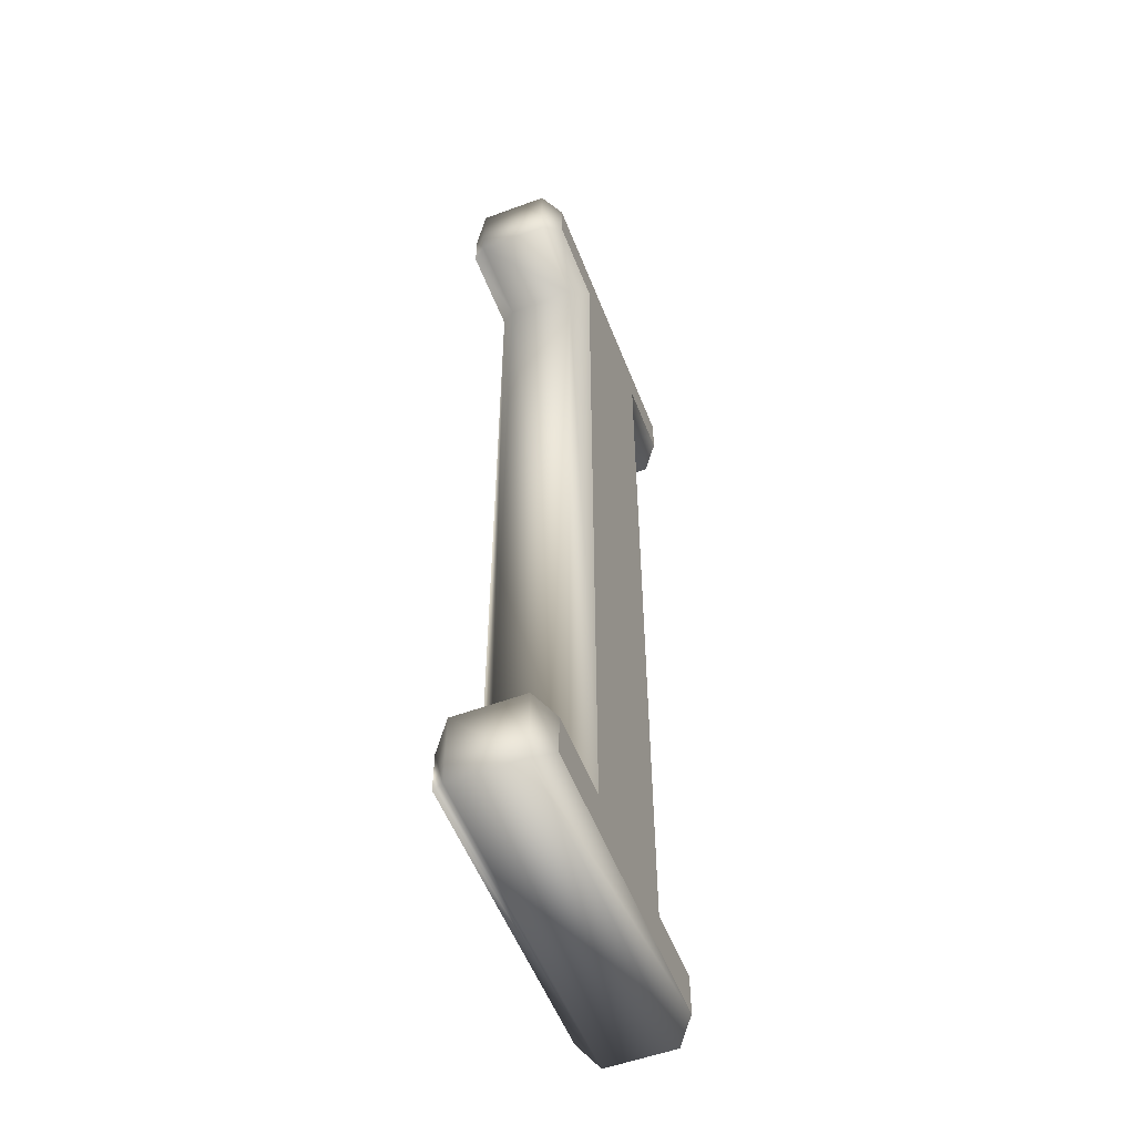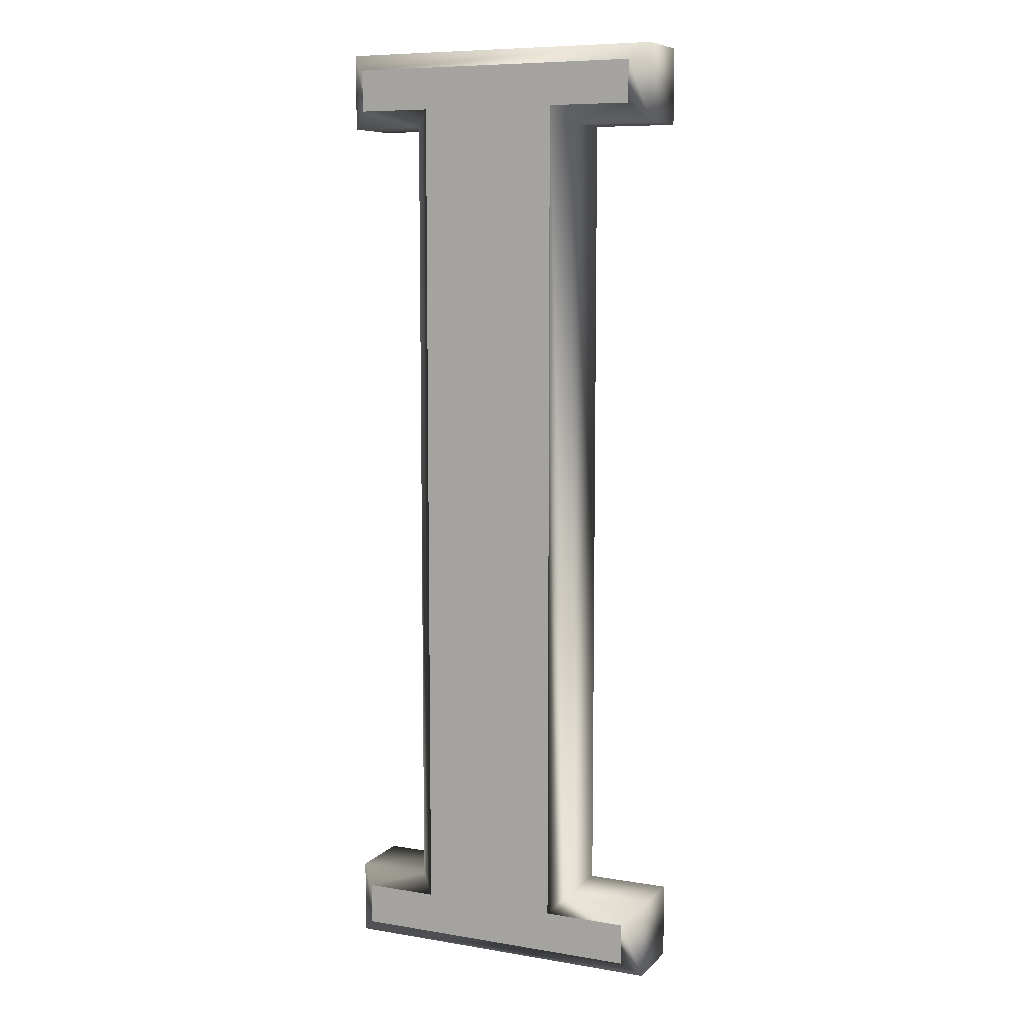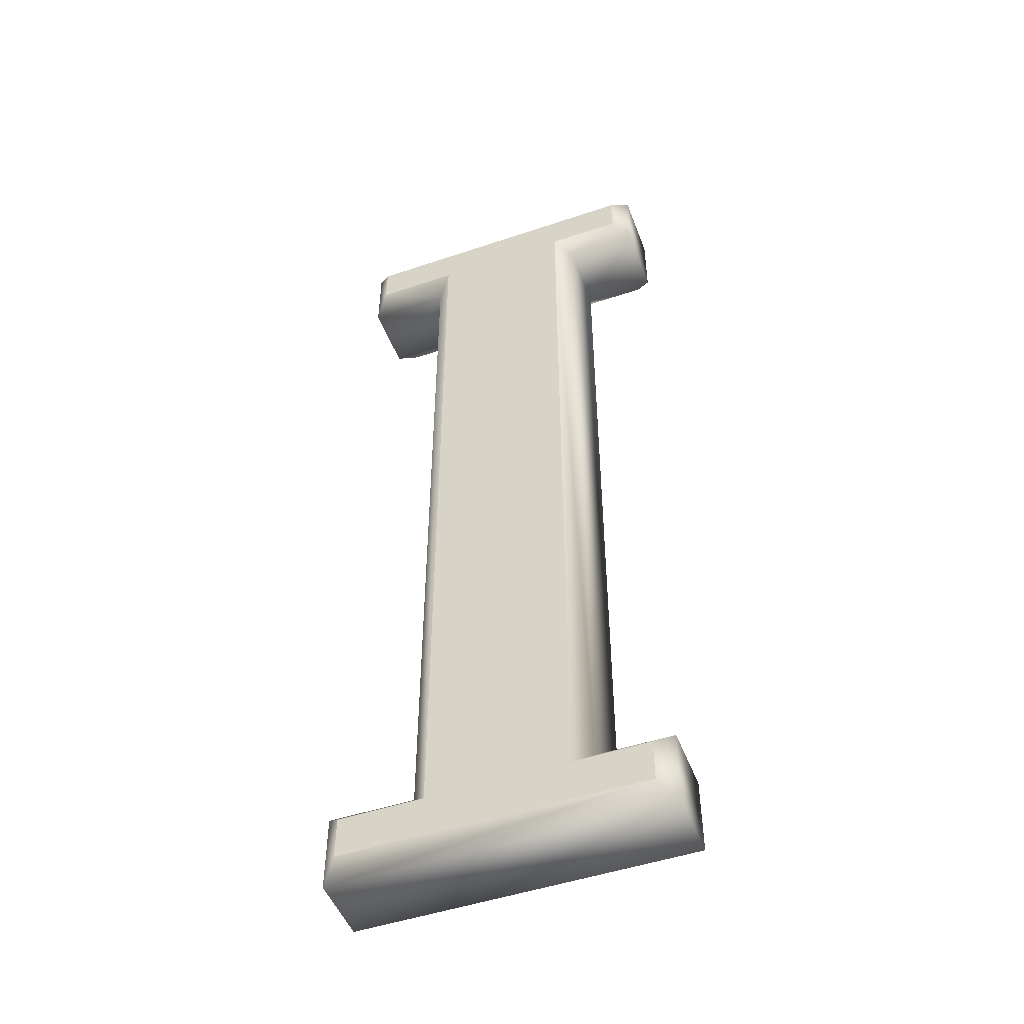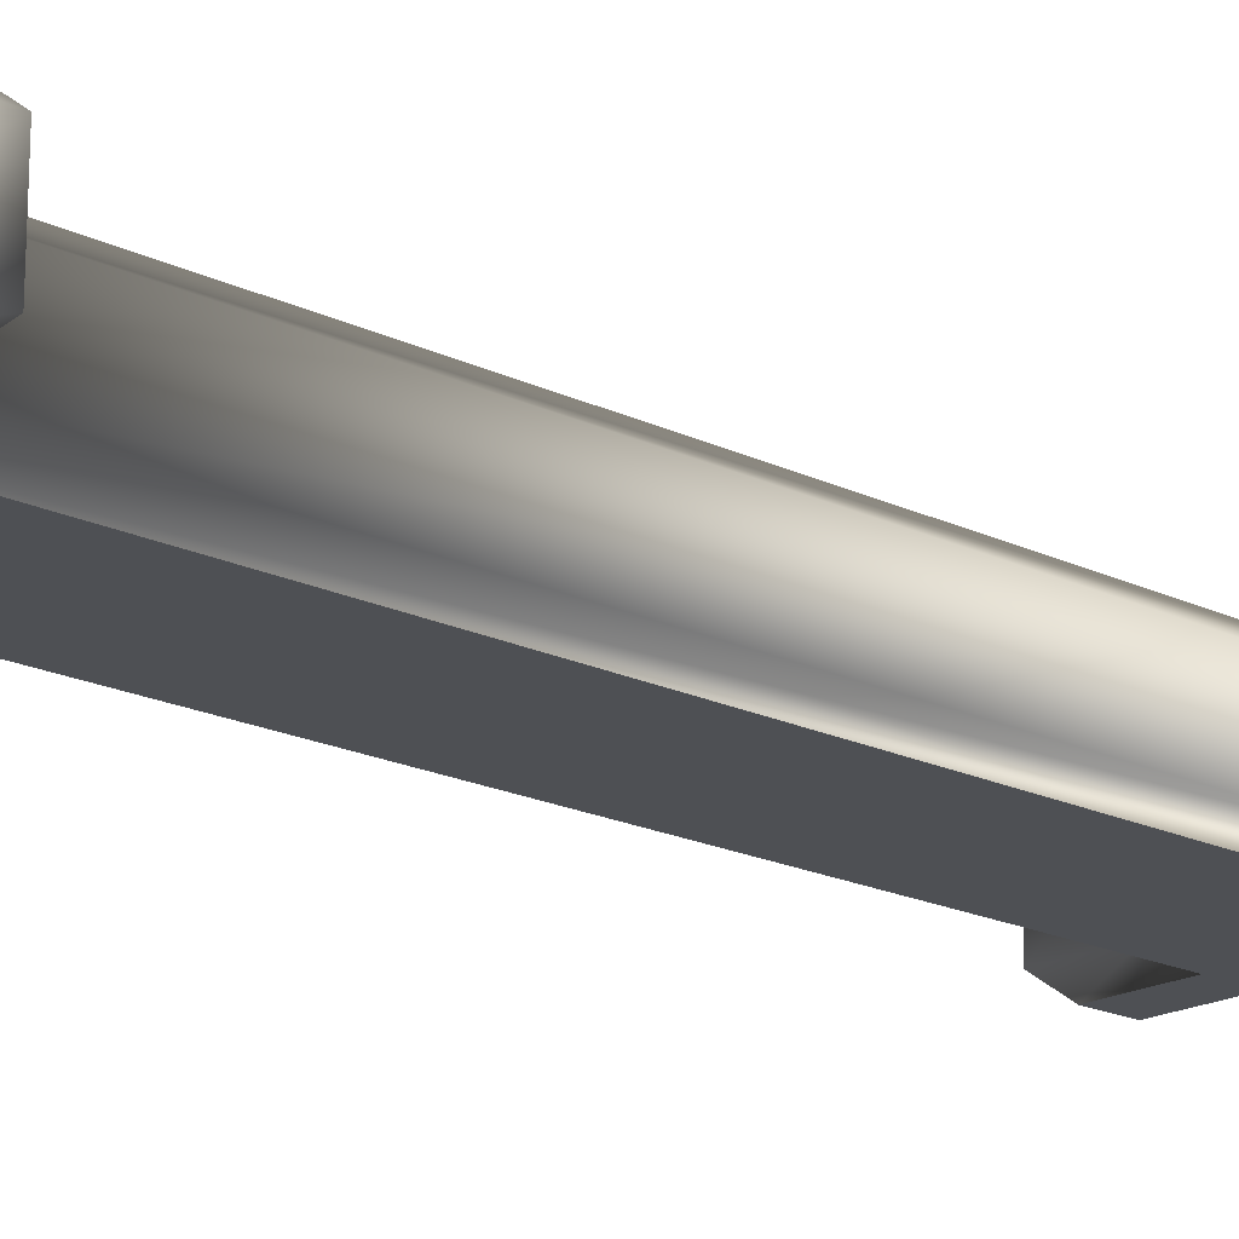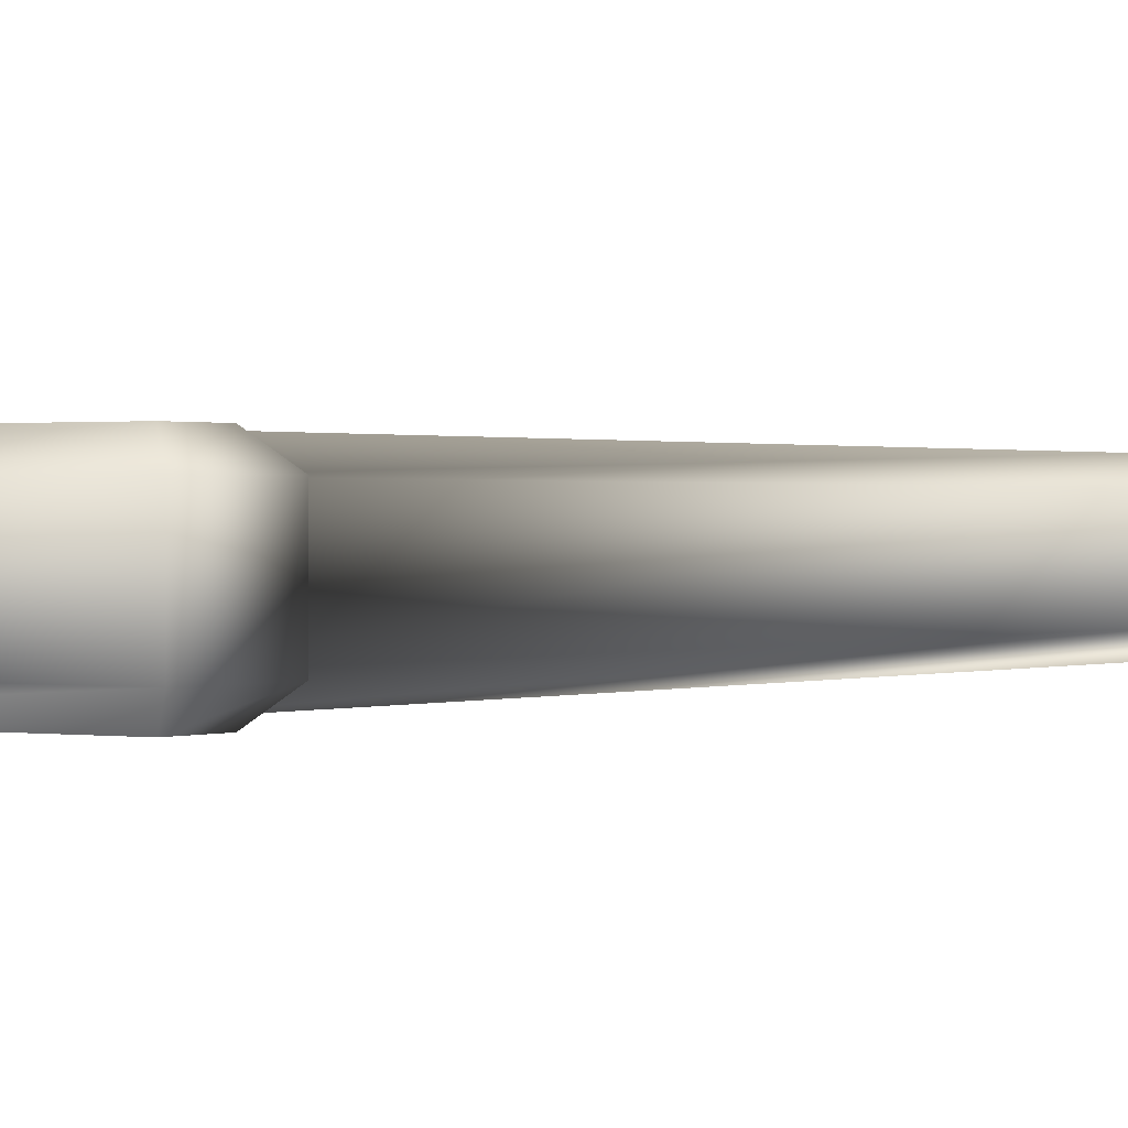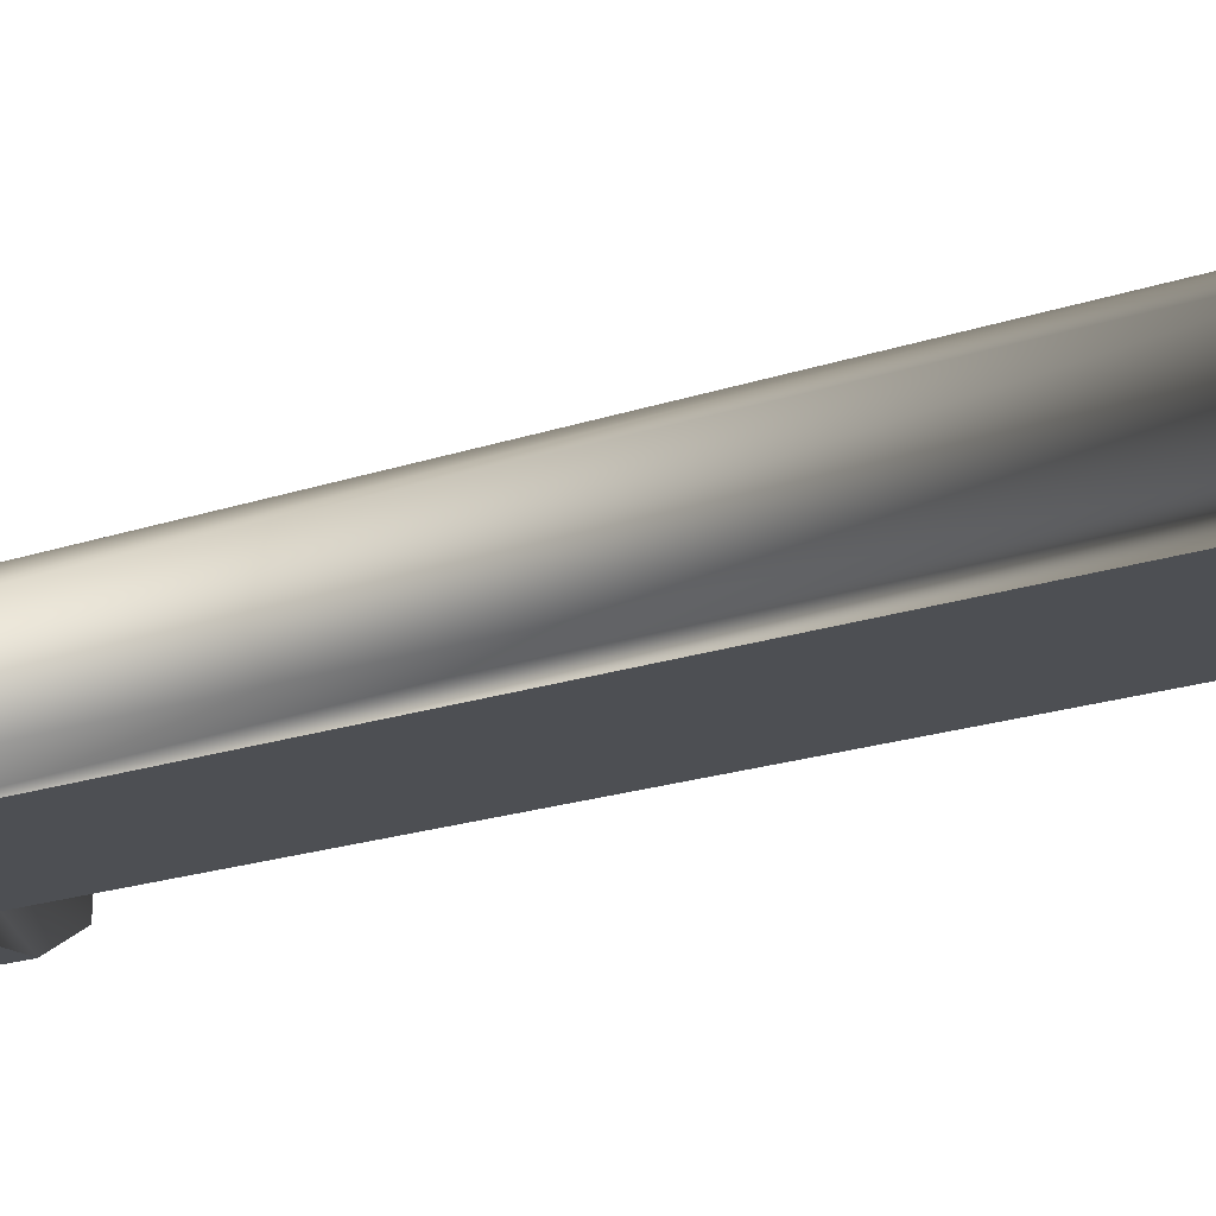
<metadata>
{"format":"obj","ext":"obj","renderer":"f3d","projection":"perspective","resolution":1024,"background":"white","views":[{"elev":-55.1,"azim":-68.8,"up":"+Y"},{"elev":8.2,"azim":-155.5,"up":"+Y"},{"elev":-49.5,"azim":20.4,"up":"+Y"},{"elev":-18.7,"azim":-132.8,"up":"+Z"},{"elev":0.6,"azim":-146.6,"up":"+Z"},{"elev":-17.9,"azim":-55.1,"up":"+Z"}]}
</metadata>
<code>
v -0.04812 0.2381 0.02
v -0.04812 -0.2381 0.02
v -0.09744 -0.2381 0.02
v -0.09744 -0.2828 0.02
v 0.09744 -0.2828 0.02
v 0.09744 -0.2381 0.02
v 0.05372 -0.2381 0.02
v 0.05372 0.2381 0.02
v 0.09744 0.2381 0.02
v 0.09744 0.2828 0.02
v -0.09744 0.2828 0.02
v -0.09744 0.2381 0.02
v -0.04812 0.2381 -0.02
v -0.04812 -0.2381 -0.02
v -0.09744 -0.2381 -0.02
v -0.09744 -0.2828 -0.02
v 0.09744 -0.2828 -0.02
v 0.09744 -0.2381 -0.02
v 0.05372 -0.2381 -0.02
v 0.05372 0.2381 -0.02
v 0.09744 0.2381 -0.02
v 0.09744 0.2828 -0.02
v -0.09744 0.2828 -0.02
v -0.09744 0.2381 -0.02
v -0.03812 0.2481 -0.03
v -0.03812 -0.2481 -0.03
v -0.08744 -0.2481 -0.03
v -0.08744 -0.2728 -0.03
v 0.08744 -0.2728 -0.03
v 0.08744 -0.2481 -0.03
v 0.04372 -0.2481 -0.03
v 0.04372 0.2481 -0.03
v 0.08744 0.2481 -0.03
v 0.08744 0.2728 -0.03
v -0.08744 0.2728 -0.03
v -0.08744 0.2481 -0.03
v -0.03812 0.2481 0.03
v -0.03812 -0.2481 0.03
v -0.08744 -0.2481 0.03
v -0.08744 -0.2728 0.03
v 0.08744 -0.2728 0.03
v 0.08744 -0.2481 0.03
v 0.04372 -0.2481 0.03
v 0.04372 0.2481 0.03
v 0.08744 0.2481 0.03
v 0.08744 0.2728 0.03
v -0.08744 0.2728 0.03
v -0.08744 0.2481 0.03
f 28 29 30
f 28 30 31
f 28 31 26
f 28 26 27
f 26 31 32
f 32 33 25
f 26 32 25
f 25 33 36
f 36 33 34
f 36 34 35
f 40 41 42
f 40 42 43
f 40 43 38
f 40 38 39
f 38 43 44
f 44 45 37
f 38 44 37
f 37 45 48
f 48 45 46
f 48 46 47
f 24 23 35
f 24 35 36
f 23 22 34
f 23 34 35
f 22 21 33
f 22 33 34
f 21 20 33
f 20 32 33
f 20 19 31
f 20 31 32
f 19 18 30
f 19 30 31
f 18 17 29
f 18 29 30
f 17 16 28
f 17 28 29
f 16 15 27
f 16 27 28
f 15 14 27
f 14 26 27
f 14 13 25
f 14 25 26
f 13 24 36
f 13 36 25
f 12 11 23
f 12 23 24
f 11 10 22
f 11 22 23
f 10 9 21
f 10 21 22
f 9 8 20
f 9 20 21
f 8 7 19
f 8 19 20
f 7 6 18
f 7 18 19
f 6 5 17
f 6 17 18
f 5 4 16
f 5 16 17
f 4 3 15
f 4 15 16
f 3 2 14
f 3 14 15
f 2 1 13
f 2 13 14
f 1 12 24
f 1 24 13
f 48 47 11
f 48 11 12
f 47 46 10
f 47 10 11
f 46 45 9
f 46 9 10
f 45 44 8
f 45 8 9
f 44 43 7
f 44 7 8
f 43 42 7
f 42 6 7
f 42 41 5
f 42 5 6
f 41 40 4
f 41 4 5
f 40 39 3
f 40 3 4
f 39 38 2
f 39 2 3
f 1 2 38
f 1 38 37
f 12 1 48
f 1 37 48

</code>
